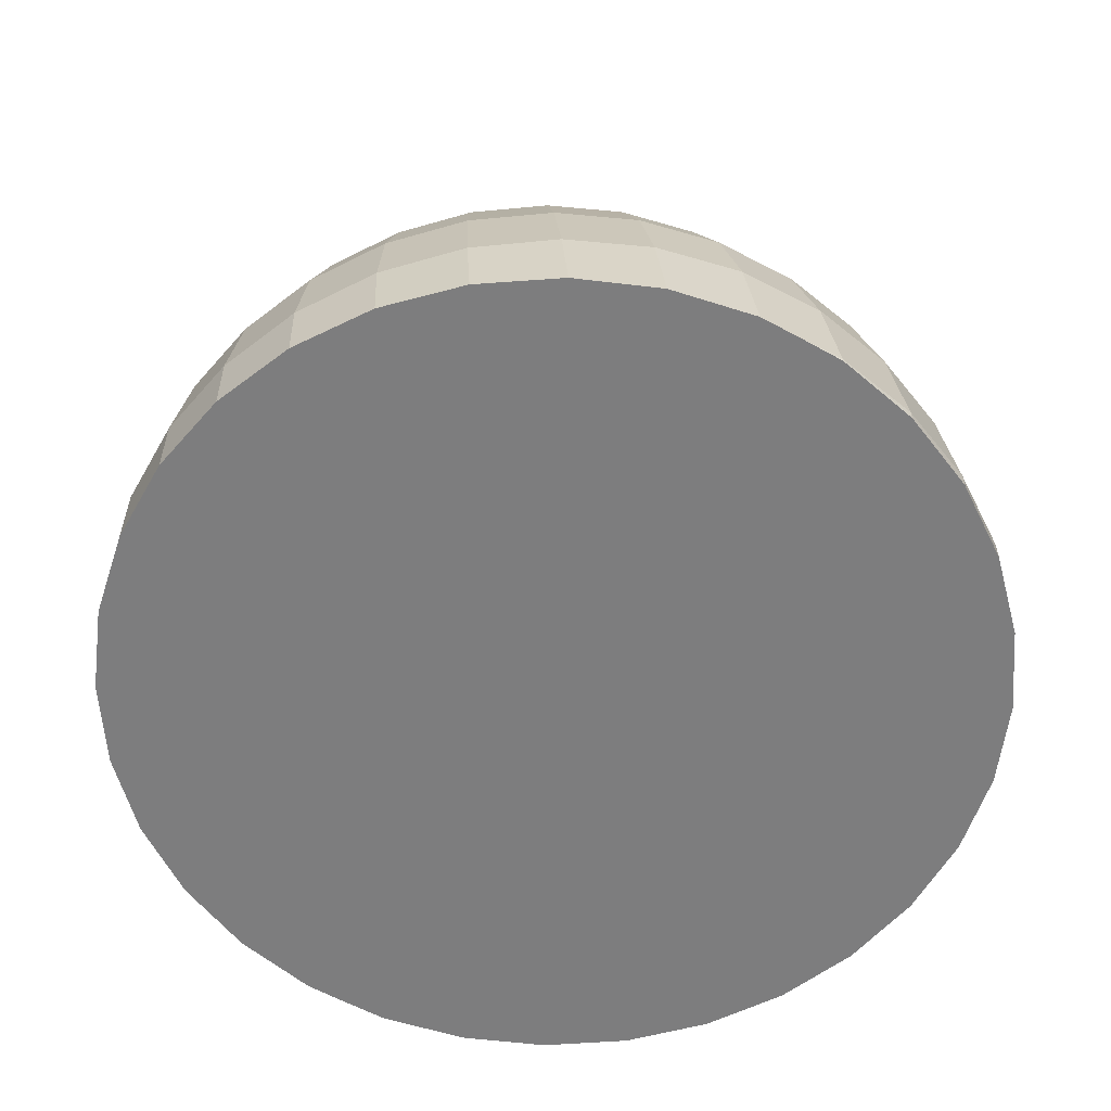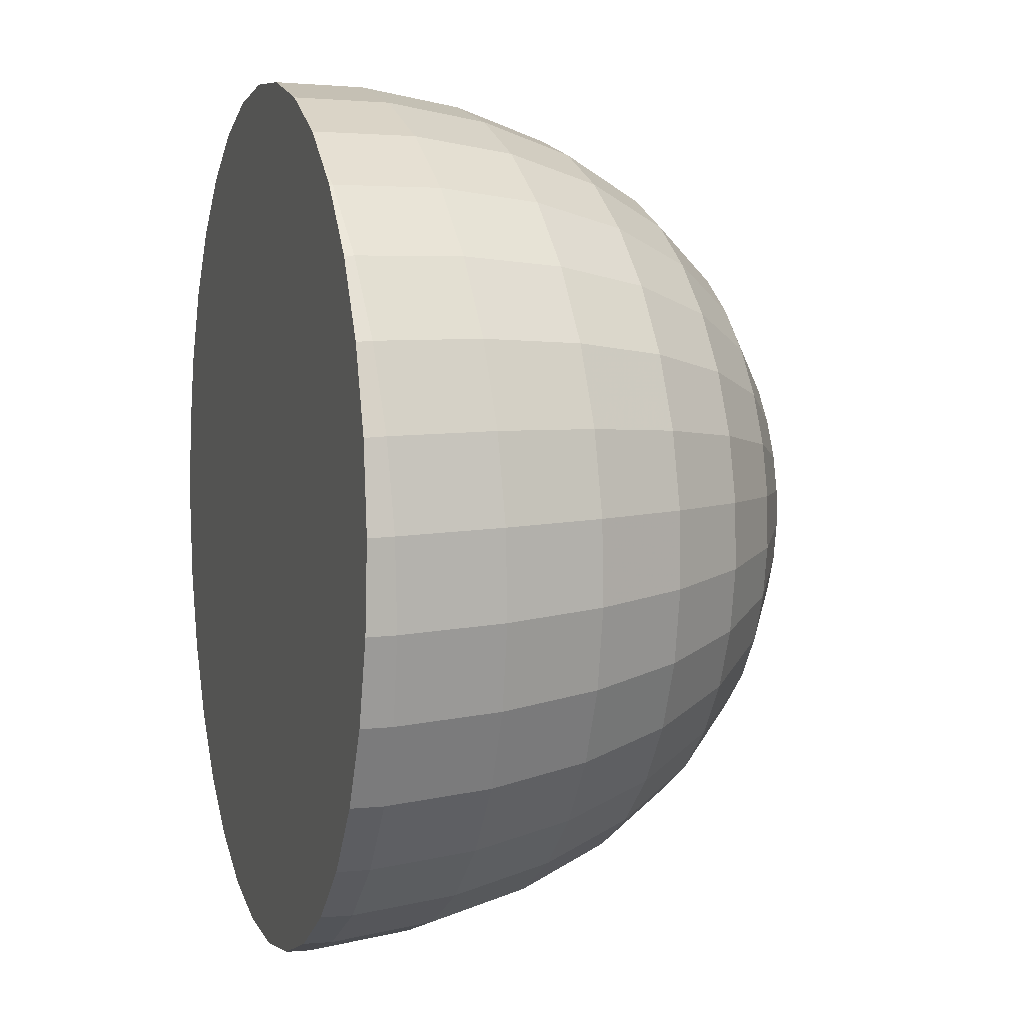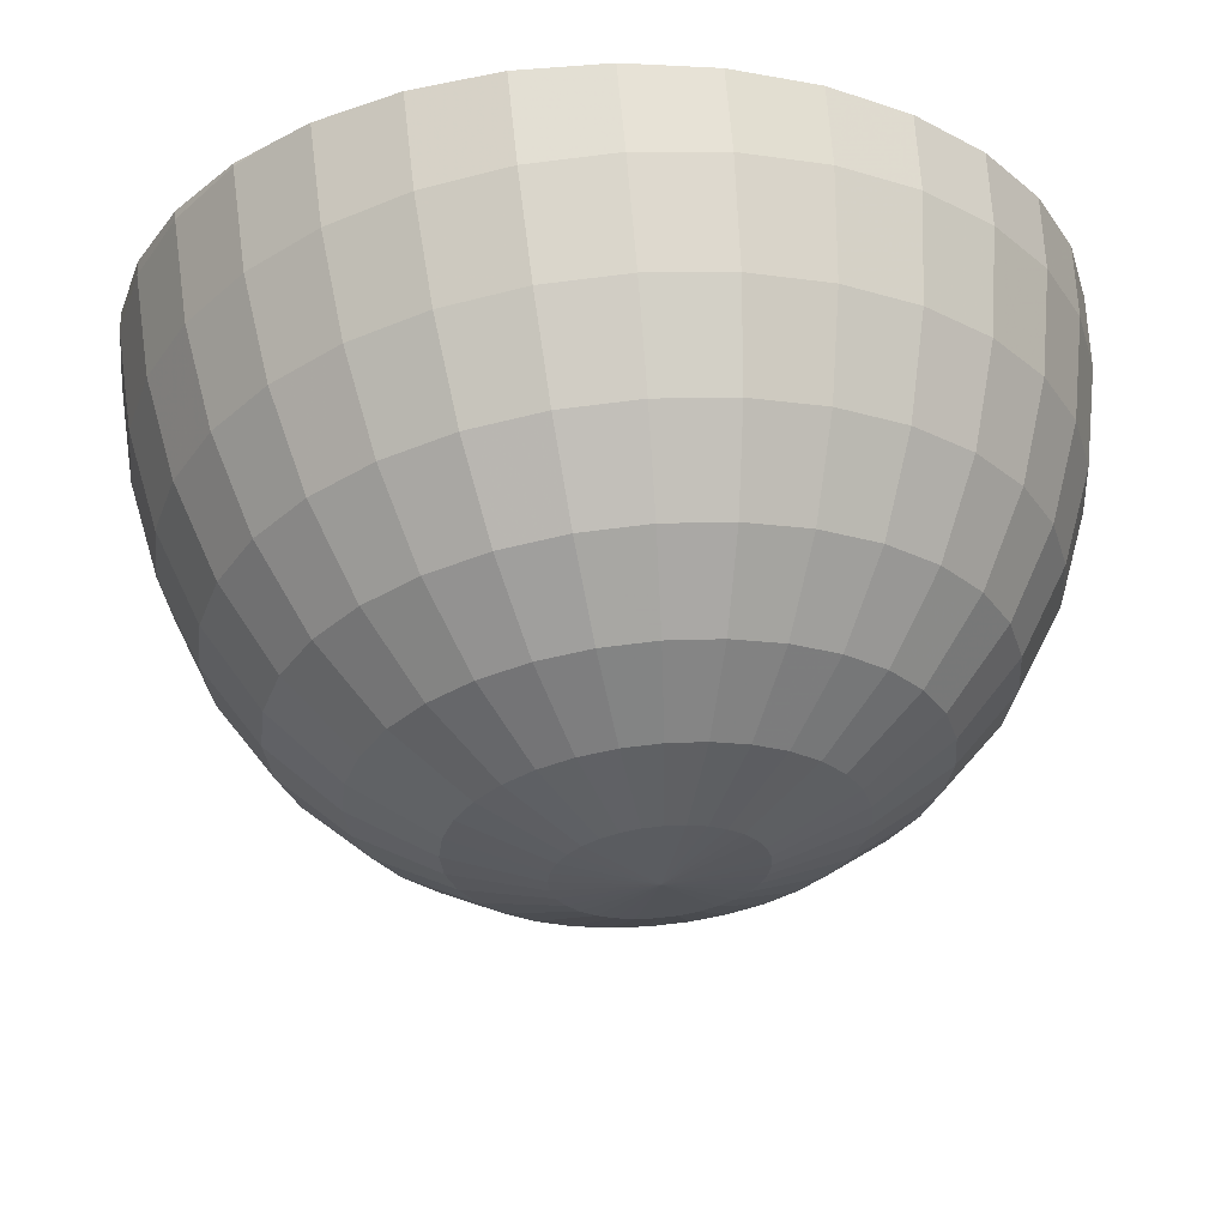
<metadata>
{"format":"obj","ext":"obj","renderer":"f3d","projection":"perspective","resolution":1024,"background":"white","views":[{"elev":-59.1,"azim":-171.7,"up":"+Z"},{"elev":3.8,"azim":-107.2,"up":"+Y"},{"elev":63.6,"azim":-2.0,"up":"+Y"}]}
</metadata>
<code>
v 19.18 -30.27 0.2588
v 12.92 -33.42 0.7591
v 6.163 -35.28 1.23
v -0.8307 -35.79 1.654
v -7.792 -34.92 2.014
v -14.45 -32.71 2.297
v -20.56 -29.24 2.492
v -25.88 -24.65 2.591
v -30.2 -19.11 2.59
v -33.36 -12.84 2.49
v -35.24 -6.076 2.294
v -35.77 0.9232 2.01
v -34.92 7.887 1.648
v -32.73 14.55 1.224
v -29.28 20.65 0.7521
v -24.7 25.96 0.2515
v 14.71 32.58 6.175
v 8.155 34.76 6.453
v 20.73 29.17 5.983
v 25.96 24.65 5.886
v 30.22 19.2 5.887
v 33.33 13.02 5.985
v 35.18 6.361 6.178
v 35.7 -0.5301 6.458
v 34.86 -7.386 6.814
v 32.7 -13.94 7.232
v 29.31 -19.95 7.696
v 24.8 -25.18 8.189
v 19.37 -29.42 8.691
v 13.2 -32.52 9.184
v 6.551 -34.35 9.648
v -0.334 -34.85 10.07
v -7.188 -34 10.42
v -13.75 -31.82 10.7
v -19.76 -28.41 10.89
v -24.99 -23.89 10.99
v -29.25 -18.44 10.99
v -32.36 -12.26 10.89
v -34.21 -5.603 10.69
v -34.73 1.288 10.42
v -33.89 8.144 10.06
v -31.73 14.7 9.641
v -28.34 20.71 9.177
v -23.84 25.93 8.684
v -18.4 30.18 8.182
v -12.24 33.28 7.689
v -5.583 35.11 7.225
v 1.302 35.61 6.808
v 14.5 31.4 14.4
v 8.254 33.48 14.66
v 20.22 28.15 14.21
v 25.21 23.85 14.12
v 29.26 18.66 14.12
v 32.22 12.78 14.21
v 33.98 6.439 14.4
v 34.48 -0.1224 14.66
v 33.68 -6.65 15
v 31.63 -12.89 15.4
v 28.39 -18.61 15.84
v 24.11 -23.59 16.31
v 18.93 -27.63 16.79
v 13.06 -30.58 17.26
v 6.726 -32.33 17.7
v 0.1704 -32.8 18.1
v -6.355 -31.99 18.44
v -12.6 -29.92 18.7
v -18.32 -26.67 18.88
v -23.31 -22.37 18.98
v -27.36 -17.17 18.98
v -30.32 -11.3 18.88
v -32.09 -4.953 18.7
v -32.58 1.608 18.43
v -31.78 8.136 18.09
v -29.73 14.38 17.7
v -26.49 20.1 17.25
v -22.21 25.08 16.78
v -17.03 29.12 16.31
v -11.16 32.07 15.84
v -4.828 33.81 15.4
v 1.728 34.29 15
v 13.77 29.11 22.06
v 8.057 31.01 22.3
v 19 26.14 21.89
v 23.56 22.21 21.8
v 27.26 17.46 21.81
v 29.97 12.09 21.89
v 31.58 6.287 22.06
v 32.03 0.2873 22.3
v 31.31 -5.682 22.61
v 29.43 -11.39 22.98
v 26.47 -16.62 23.38
v 22.55 -21.17 23.81
v 17.82 -24.86 24.25
v 12.45 -27.56 24.68
v 6.66 -29.16 25.08
v 0.6658 -29.59 25.44
v -5.301 -28.85 25.75
v -11.01 -26.96 25.99
v -16.25 -23.99 26.16
v -20.8 -20.05 26.25
v -24.51 -15.3 26.25
v -27.22 -9.929 26.16
v -28.83 -4.129 25.99
v -29.28 1.87 25.75
v -28.55 7.839 25.44
v -26.67 13.55 25.07
v -23.72 18.78 24.67
v -19.8 23.33 24.24
v -15.06 27.02 23.8
v -9.696 29.72 23.37
v -3.904 31.32 22.97
v 2.09 31.75 22.61
v 12.49 25.66 28.87
v 7.539 27.3 29.08
v 17.02 23.08 28.73
v 20.97 19.68 28.65
v 24.18 15.56 28.66
v 26.52 10.91 28.73
v 27.92 5.884 28.88
v 28.31 0.6873 29.09
v 27.68 -4.483 29.35
v 26.05 -9.428 29.67
v 23.49 -13.96 30.02
v 20.09 -17.9 30.39
v 15.99 -21.1 30.77
v 11.35 -23.44 31.14
v 6.329 -24.82 31.49
v 1.137 -25.2 31.81
v -4.032 -24.55 32.07
v -8.978 -22.91 32.28
v -13.51 -20.34 32.43
v -17.46 -16.93 32.5
v -20.67 -12.82 32.5
v -23.02 -8.162 32.43
v -24.41 -3.139 32.28
v -24.8 2.058 32.07
v -24.17 7.228 31.8
v -22.54 12.17 31.49
v -19.98 16.7 31.14
v -16.59 20.64 30.77
v -12.49 23.85 30.39
v -7.838 26.18 30.01
v -2.822 27.57 29.66
v 2.371 27.94 29.35
v 10.65 21.04 34.59
v 6.691 22.35 34.76
v 14.27 18.98 34.48
v 17.43 16.26 34.42
v 20 12.97 34.42
v 21.88 9.242 34.48
v 22.99 5.223 34.59
v 23.31 1.066 34.76
v 22.8 -3.07 34.98
v 21.5 -7.027 35.23
v 19.45 -10.65 35.51
v 16.73 -13.8 35.81
v 13.45 -16.36 36.11
v 9.736 -18.23 36.41
v 5.723 -19.34 36.69
v 1.569 -19.64 36.94
v -2.566 -19.13 37.15
v -6.523 -17.81 37.32
v -10.15 -15.76 37.44
v -13.31 -13.03 37.5
v -15.88 -9.739 37.49
v -17.75 -6.014 37.44
v -18.87 -1.995 37.32
v -19.18 2.163 37.15
v -18.68 6.299 36.94
v -17.38 10.26 36.68
v -15.33 13.88 36.4
v -12.61 17.03 36.11
v -9.33 19.59 35.8
v -5.612 21.46 35.51
v -1.598 22.57 35.23
v 2.556 22.87 34.97
v 8.295 15.38 39
v 5.528 16.3 39.12
v 10.83 13.94 38.92
v 13.04 12.03 38.88
v 14.83 9.733 38.88
v 16.15 7.127 38.92
v 16.93 4.317 39
v 17.15 1.41 39.12
v 16.79 -1.482 39.27
v 15.88 -4.249 39.44
v 14.45 -6.783 39.64
v 12.55 -8.988 39.85
v 10.26 -10.78 40.06
v 7.657 -12.09 40.27
v 4.851 -12.86 40.46
v 1.946 -13.07 40.64
v -0.9451 -12.71 40.79
v -3.712 -11.79 40.91
v -6.249 -10.35 40.99
v -8.457 -8.445 41.03
v -10.25 -6.145 41.03
v -11.56 -3.54 40.99
v -12.35 -0.7301 40.91
v -12.56 2.177 40.79
v -12.21 5.069 40.64
v -11.3 7.836 40.46
v -9.868 10.37 40.26
v -7.969 12.57 40.06
v -5.675 14.37 39.84
v -3.075 15.67 39.64
v -0.2683 16.45 39.44
v 2.636 16.66 39.27
v 5.524 8.899 41.92
v 4.099 9.372 41.98
v 6.83 8.158 41.88
v 7.967 7.176 41.86
v 8.891 5.992 41.86
v 9.567 4.65 41.88
v 9.969 3.203 41.92
v 10.08 1.707 41.98
v 9.9 0.2174 42.06
v 9.431 -1.207 42.15
v 8.693 -2.512 42.25
v 7.715 -3.647 42.36
v 6.534 -4.569 42.47
v 5.195 -5.242 42.58
v 3.75 -5.64 42.68
v 2.255 -5.749 42.77
v 0.7661 -5.563 42.84
v -0.6587 -5.091 42.9
v -1.965 -4.35 42.95
v -3.102 -3.368 42.97
v -4.026 -2.184 42.97
v -4.702 -0.8423 42.95
v -5.104 0.6046 42.9
v -5.216 2.101 42.84
v -5.035 3.591 42.77
v -4.566 5.015 42.68
v -3.828 6.32 42.57
v -2.85 7.455 42.47
v -1.669 8.377 42.36
v -0.3304 9.05 42.25
v 1.115 9.449 42.15
v 2.61 9.557 42.06
v 2.48 1.941 43.24
v 19.16 -30.27 -0
v 19.31 -30.14 -0
v 21.98 -28.08 -0
v 12.86 -33.4 -0
v 13.38 -33.14 -0
v 6.078 -35.25 -0
v 7 -35 -0
v -0.9228 -35.75 -0
v 0.3642 -35.66 -0
v -7.879 -34.88 -0
v -6.31 -35.08 -0
v -14.52 -32.67 -0
v -12.8 -33.25 -0
v -20.61 -29.22 -0
v -18.88 -30.2 -0
v -25.9 -24.65 -0
v -24.32 -26.02 -0
v -28.9 -20.81 -0
v -30.2 -19.14 -0
v -32.43 -14.73 -0
v -33.35 -12.89 -0
v -34.71 -8 -0
v -35.22 -6.153 -0
v -35.62 -0.8647 -0
v -35.75 0.8299 -0
v -35.07 6.391 -0
v -34.91 7.789 -0
v -33.05 13.46 -0
v -32.72 14.46 -0
v -29.6 20.02 -0
v -29.28 20.59 -0
v -24.85 25.77 -0
v -24.71 25.93 -0
v -21.98 28.08 -0
v 9.495 34.34 -0
v 14.52 32.67 -0
v 7.879 34.88 -0
v 16.19 31.73 3.553e-15
v 20.61 29.22 -0
v 22.17 27.88 -0
v 25.9 24.65 -0
v 30.2 19.14 -0
v 27.2 22.98 -0
v 33.35 12.89 -0
v 31.14 17.27 -0
v 35.22 6.153 -0
v 33.88 10.98 -0
v 35.75 -0.8298 -0
v 35.36 4.345 -0
v 34.91 -7.789 -0
v 35.56 -2.395 -0
v 32.72 -14.46 -0
v 34.51 -9.011 -0
v 29.28 -20.59 -0
v 32.26 -15.29 -0
v 24.71 -25.93 -0
v 28.9 -21.03 -0
v 24.55 -26.05 -0
v -19.16 30.27 -0
v -18.95 30.37 -0
v -12.86 33.4 -0
v -12.22 33.58 -0
v -6.078 35.25 -3.553e-15
v -5.02 35.33 -0
v 0.9229 35.75 -0
v 2.325 35.58 -0
v 19.16 -30.27 -0
v 19.31 -30.14 -0
v 21.98 -28.08 -0
v 12.86 -33.4 -0
v 13.38 -33.14 -0
v 6.078 -35.25 -0
v 7 -35 -0
v -0.9228 -35.75 -0
v 0.3642 -35.66 -0
v -7.879 -34.88 -0
v -6.31 -35.08 -0
v -14.52 -32.67 -0
v -12.8 -33.25 -0
v -20.61 -29.22 -0
v -18.88 -30.2 -0
v -25.9 -24.65 -0
v -24.32 -26.02 -0
v -28.9 -20.81 -0
v -30.2 -19.14 -0
v -32.43 -14.73 -0
v -33.35 -12.89 -0
v -34.71 -8 -0
v -35.22 -6.153 -0
v -35.62 -0.8647 -0
v -35.75 0.8299 -0
v -35.07 6.391 -0
v -34.91 7.789 -0
v -33.05 13.46 -0
v -32.72 14.46 -0
v -29.6 20.02 -0
v -29.28 20.59 -0
v -24.85 25.77 -0
v -24.71 25.93 -0
v -21.98 28.08 -0
v 9.495 34.34 -0
v 14.52 32.67 -0
v 7.879 34.88 -0
v 16.19 31.73 -0
v 20.61 29.22 -0
v 22.17 27.88 -0
v 25.9 24.65 -0
v 30.2 19.14 -0
v 27.2 22.98 -0
v 33.35 12.89 -0
v 31.14 17.27 -0
v 35.22 6.153 -0
v 33.88 10.98 -0
v 35.75 -0.8298 -0
v 35.36 4.345 -0
v 34.91 -7.789 -0
v 35.56 -2.395 -0
v 32.72 -14.46 -0
v 34.51 -9.011 -0
v 29.28 -20.59 -0
v 32.26 -15.29 -0
v 24.71 -25.93 -0
v 28.9 -21.03 -0
v 24.55 -26.05 -0
v -19.16 30.27 -0
v -18.95 30.37 -0
v -12.86 33.4 -0
v -12.22 33.58 -0
v -6.078 35.25 -0
v -5.02 35.33 -0
v 0.9229 35.75 -0
v 2.325 35.58 -0
g Sphere01
f 243 1 242
f 244 1 243
f 246 2 245
f 246 242 1 2
f 248 3 247
f 248 245 2 3
f 250 4 249
f 250 247 3 4
f 252 5 251
f 252 249 4 5
f 254 6 253
f 254 251 5 6
f 256 7 255
f 256 253 6 7
f 258 8 257
f 258 255 7 8
f 259 9 260
f 9 259 257 8
f 261 10 262
f 261 260 9 10
f 263 11 264
f 263 262 10 11
f 265 12 266
f 265 264 11 12
f 267 13 268
f 267 266 12 13
f 269 14 270
f 269 268 13 14
f 271 15 272
f 271 270 14 15
f 273 16 274
f 273 272 15 16
f 274 16 275
f 276 17 277
f 276 278 18 17
f 279 19 280
f 279 277 17 19
f 281 20 282
f 281 280 19 20
f 284 21 283
f 21 284 282 20
f 286 22 285
f 286 283 21 22
f 288 23 287
f 288 285 22 23
f 290 24 289
f 290 287 23 24
f 292 25 291
f 292 289 24 25
f 294 26 293
f 294 291 25 26
f 296 27 295
f 296 293 26 27
f 298 28 297
f 298 295 27 28
f 299 29 1 244
f 299 297 28 29
f 30 2 1
f 1 29 30
f 31 3 2
f 2 30 31
f 32 4 3
f 3 31 32
f 33 5 4
f 4 32 33
f 34 6 5
f 5 33 34
f 35 7 6
f 6 34 35
f 36 8 7
f 7 35 36
f 37 9 8
f 8 36 37
f 38 10 9
f 9 37 38
f 39 11 10
f 10 38 39
f 40 12 11
f 11 39 40
f 41 13 12
f 12 40 41
f 42 14 13
f 13 41 42
f 43 15 14
f 14 42 43
f 44 16 15
f 15 43 44
f 16 45 300 275
f 16 44 45
f 301 46 302
f 301 300 45 46
f 303 47 304
f 303 302 46 47
f 305 48 306
f 305 304 47 48
f 307 18 278
f 307 306 48 18
f 49 17 18
f 18 50 49
f 51 19 17
f 17 49 51
f 52 20 19
f 19 51 52
f 53 21 20
f 20 52 53
f 54 22 21
f 21 53 54
f 55 23 22
f 22 54 55
f 56 24 23
f 23 55 56
f 57 25 24
f 24 56 57
f 58 26 25
f 25 57 58
f 59 27 26
f 26 58 59
f 60 28 27
f 27 59 60
f 61 29 28
f 28 60 61
f 62 30 29
f 29 61 62
f 63 31 30
f 30 62 63
f 64 32 31
f 31 63 64
f 65 33 32
f 32 64 65
f 66 34 33
f 33 65 66
f 67 35 34
f 34 66 67
f 68 36 35
f 35 67 68
f 69 37 36
f 36 68 69
f 70 38 37
f 37 69 70
f 71 39 38
f 38 70 71
f 72 40 39
f 39 71 72
f 73 41 40
f 40 72 73
f 74 42 41
f 41 73 74
f 75 43 42
f 42 74 75
f 76 44 43
f 43 75 76
f 77 45 44
f 44 76 77
f 78 46 45
f 45 77 78
f 79 47 46
f 46 78 79
f 80 48 47
f 47 79 80
f 50 18 48
f 48 80 50
f 81 49 50
f 50 82 81
f 83 51 49
f 49 81 83
f 84 52 51
f 51 83 84
f 85 53 52
f 52 84 85
f 86 54 53
f 53 85 86
f 87 55 54
f 54 86 87
f 88 56 55
f 55 87 88
f 89 57 56
f 56 88 89
f 90 58 57
f 57 89 90
f 91 59 58
f 58 90 91
f 92 60 59
f 59 91 92
f 93 61 60
f 60 92 93
f 94 62 61
f 61 93 94
f 95 63 62
f 62 94 95
f 96 64 63
f 63 95 96
f 97 65 64
f 64 96 97
f 98 66 65
f 65 97 98
f 99 67 66
f 66 98 99
f 100 68 67
f 67 99 100
f 101 69 68
f 68 100 101
f 102 70 69
f 69 101 102
f 103 71 70
f 70 102 103
f 104 72 71
f 71 103 104
f 105 73 72
f 72 104 105
f 106 74 73
f 73 105 106
f 107 75 74
f 74 106 107
f 108 76 75
f 75 107 108
f 109 77 76
f 76 108 109
f 110 78 77
f 77 109 110
f 111 79 78
f 78 110 111
f 112 80 79
f 79 111 112
f 82 50 80
f 80 112 82
f 113 81 82
f 82 114 113
f 115 83 81
f 81 113 115
f 116 84 83
f 83 115 116
f 117 85 84
f 84 116 117
f 118 86 85
f 85 117 118
f 119 87 86
f 86 118 119
f 120 88 87
f 87 119 120
f 121 89 88
f 88 120 121
f 122 90 89
f 89 121 122
f 123 91 90
f 90 122 123
f 124 92 91
f 91 123 124
f 125 93 92
f 92 124 125
f 126 94 93
f 93 125 126
f 127 95 94
f 94 126 127
f 128 96 95
f 95 127 128
f 129 97 96
f 96 128 129
f 130 98 97
f 97 129 130
f 131 99 98
f 98 130 131
f 132 100 99
f 99 131 132
f 133 101 100
f 100 132 133
f 134 102 101
f 101 133 134
f 135 103 102
f 102 134 135
f 136 104 103
f 103 135 136
f 137 105 104
f 104 136 137
f 138 106 105
f 105 137 138
f 139 107 106
f 106 138 139
f 140 108 107
f 107 139 140
f 141 109 108
f 108 140 141
f 142 110 109
f 109 141 142
f 143 111 110
f 110 142 143
f 144 112 111
f 111 143 144
f 114 82 112
f 112 144 114
f 145 113 114
f 114 146 145
f 147 115 113
f 113 145 147
f 148 116 115
f 115 147 148
f 149 117 116
f 116 148 149
f 150 118 117
f 117 149 150
f 151 119 118
f 118 150 151
f 152 120 119
f 119 151 152
f 153 121 120
f 120 152 153
f 154 122 121
f 121 153 154
f 155 123 122
f 122 154 155
f 156 124 123
f 123 155 156
f 157 125 124
f 124 156 157
f 158 126 125
f 125 157 158
f 159 127 126
f 126 158 159
f 160 128 127
f 127 159 160
f 161 129 128
f 128 160 161
f 162 130 129
f 129 161 162
f 163 131 130
f 130 162 163
f 164 132 131
f 131 163 164
f 165 133 132
f 132 164 165
f 166 134 133
f 133 165 166
f 167 135 134
f 134 166 167
f 168 136 135
f 135 167 168
f 169 137 136
f 136 168 169
f 170 138 137
f 137 169 170
f 171 139 138
f 138 170 171
f 172 140 139
f 139 171 172
f 173 141 140
f 140 172 173
f 174 142 141
f 141 173 174
f 175 143 142
f 142 174 175
f 176 144 143
f 143 175 176
f 146 114 144
f 144 176 146
f 177 145 146
f 146 178 177
f 179 147 145
f 145 177 179
f 180 148 147
f 147 179 180
f 181 149 148
f 148 180 181
f 182 150 149
f 149 181 182
f 183 151 150
f 150 182 183
f 184 152 151
f 151 183 184
f 185 153 152
f 152 184 185
f 186 154 153
f 153 185 186
f 187 155 154
f 154 186 187
f 188 156 155
f 155 187 188
f 189 157 156
f 156 188 189
f 190 158 157
f 157 189 190
f 191 159 158
f 158 190 191
f 192 160 159
f 159 191 192
f 193 161 160
f 160 192 193
f 194 162 161
f 161 193 194
f 195 163 162
f 162 194 195
f 196 164 163
f 163 195 196
f 197 165 164
f 164 196 197
f 198 166 165
f 165 197 198
f 199 167 166
f 166 198 199
f 200 168 167
f 167 199 200
f 201 169 168
f 168 200 201
f 202 170 169
f 169 201 202
f 203 171 170
f 170 202 203
f 204 172 171
f 171 203 204
f 205 173 172
f 172 204 205
f 206 174 173
f 173 205 206
f 207 175 174
f 174 206 207
f 208 176 175
f 175 207 208
f 178 146 176
f 176 208 178
f 209 177 178
f 178 210 209
f 211 179 177
f 177 209 211
f 212 180 179
f 179 211 212
f 213 181 180
f 180 212 213
f 214 182 181
f 181 213 214
f 215 183 182
f 182 214 215
f 216 184 183
f 183 215 216
f 217 185 184
f 184 216 217
f 218 186 185
f 185 217 218
f 219 187 186
f 186 218 219
f 220 188 187
f 187 219 220
f 221 189 188
f 188 220 221
f 222 190 189
f 189 221 222
f 223 191 190
f 190 222 223
f 224 192 191
f 191 223 224
f 225 193 192
f 192 224 225
f 226 194 193
f 193 225 226
f 227 195 194
f 194 226 227
f 228 196 195
f 195 227 228
f 229 197 196
f 196 228 229
f 230 198 197
f 197 229 230
f 231 199 198
f 198 230 231
f 232 200 199
f 199 231 232
f 233 201 200
f 200 232 233
f 234 202 201
f 201 233 234
f 235 203 202
f 202 234 235
f 236 204 203
f 203 235 236
f 237 205 204
f 204 236 237
f 238 206 205
f 205 237 238
f 239 207 206
f 206 238 239
f 240 208 207
f 207 239 240
f 210 178 208
f 208 240 210
f 241 209 210
f 241 211 209
f 241 212 211
f 241 213 212
f 241 214 213
f 241 215 214
f 241 216 215
f 241 217 216
f 241 218 217
f 241 219 218
f 241 220 219
f 241 221 220
f 241 222 221
f 241 223 222
f 241 224 223
f 241 225 224
f 241 226 225
f 241 227 226
f 241 228 227
f 241 229 228
f 241 230 229
f 241 231 230
f 241 232 231
f 241 233 232
f 241 234 233
f 241 235 234
f 241 236 235
f 241 237 236
f 241 238 237
f 241 239 238
f 241 240 239
f 241 210 240
f 350 347 348
f 327 325 326
f 324 322 321
f 329 331 327 328
f 354 352 351
f 331 329 330
f 322 324 320 319
f 308 339 340
f 340 367 309 308
f 365 364 363
f 358 356 355
f 320 318 317
f 339 323 331 332
f 314 316 312 311
f 339 337 338
f 369 367 368
f 367 362 361
f 335 333 334
f 324 316 315
f 373 371 372
f 360 356 358 357
f 362 360 359
f 371 345 369 370
f 316 314 313
f 337 339 335 336
f 364 365 310
f 335 339 332 333
f 344 342 371 373
f 345 371 342 343
f 349 352 347 350
f 367 364 310
f 320 324 315 318
f 367 360 362
f 366 367 340 341
f 327 331 323 325
f 352 345 346 347
f 360 354 353 356
f 367 361 364
f 345 352 367 369
f 367 352 354 360
f 316 324 308 312
f 309 367 310
f 323 339 308 324

</code>
